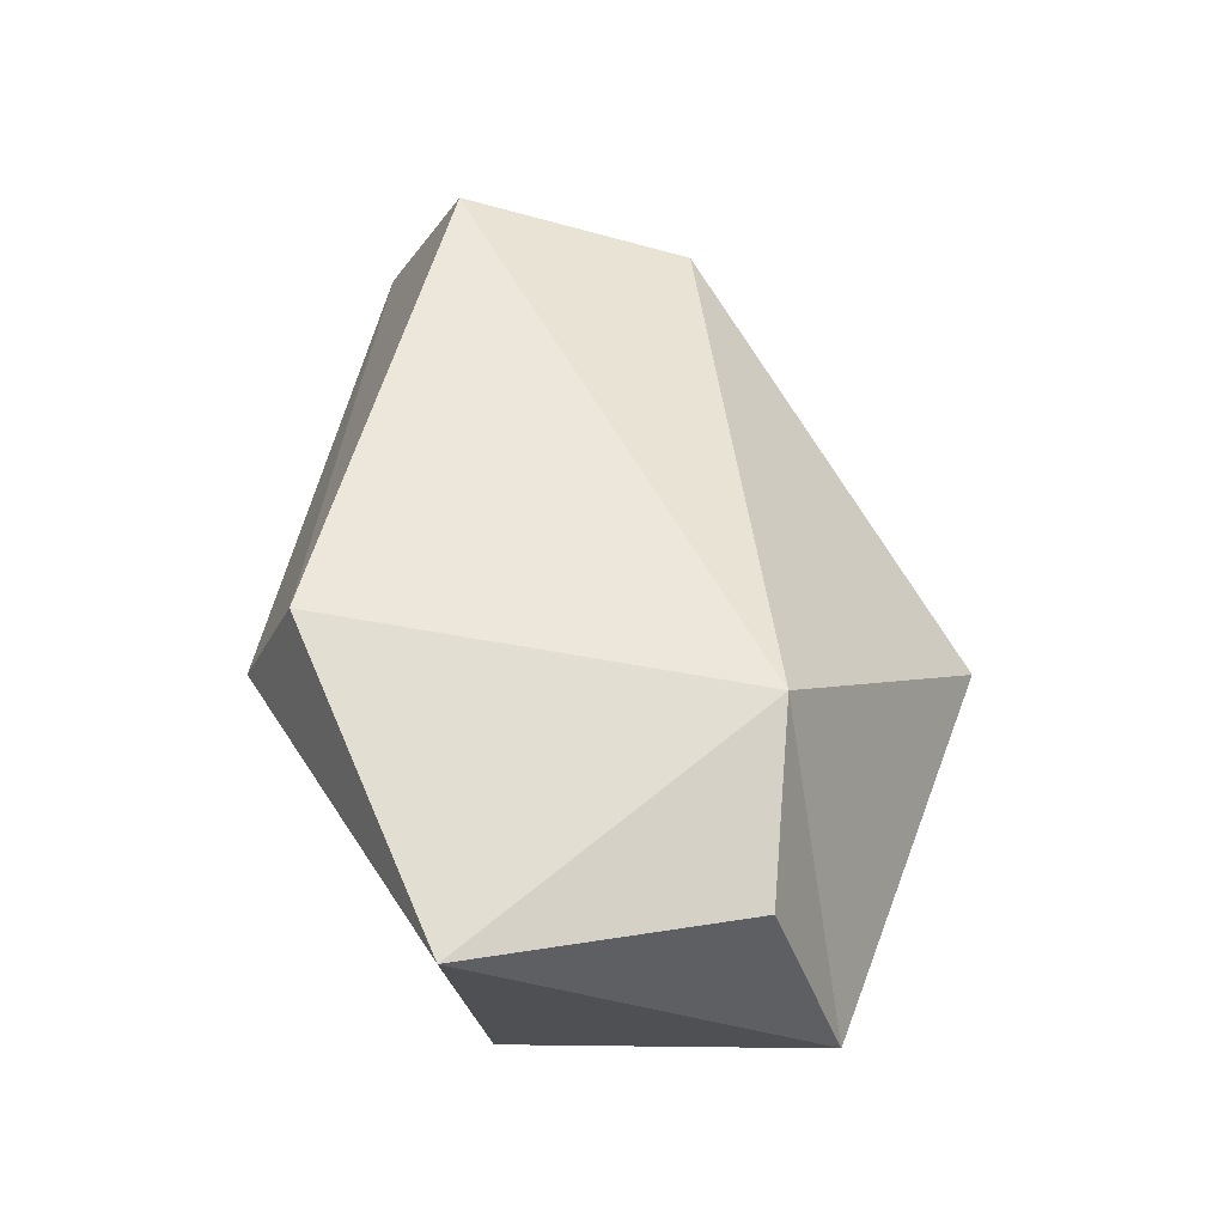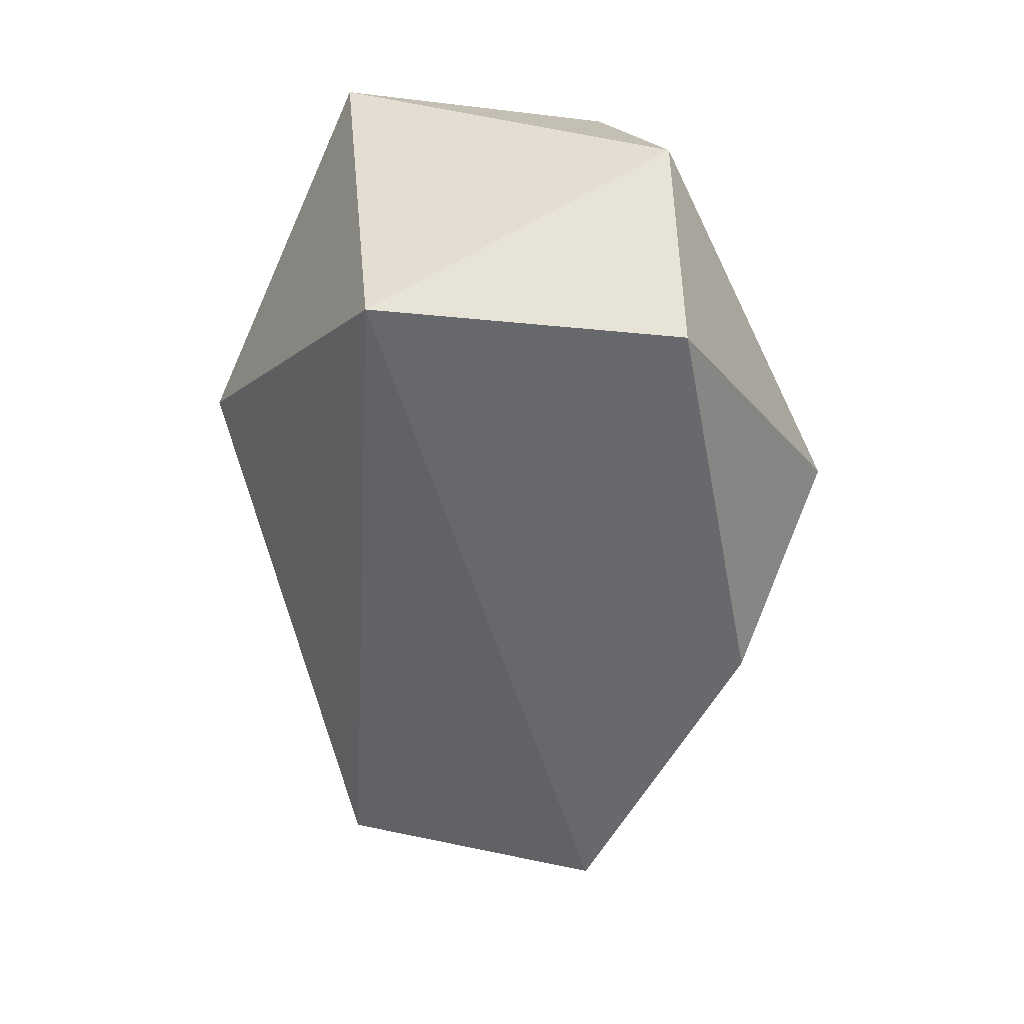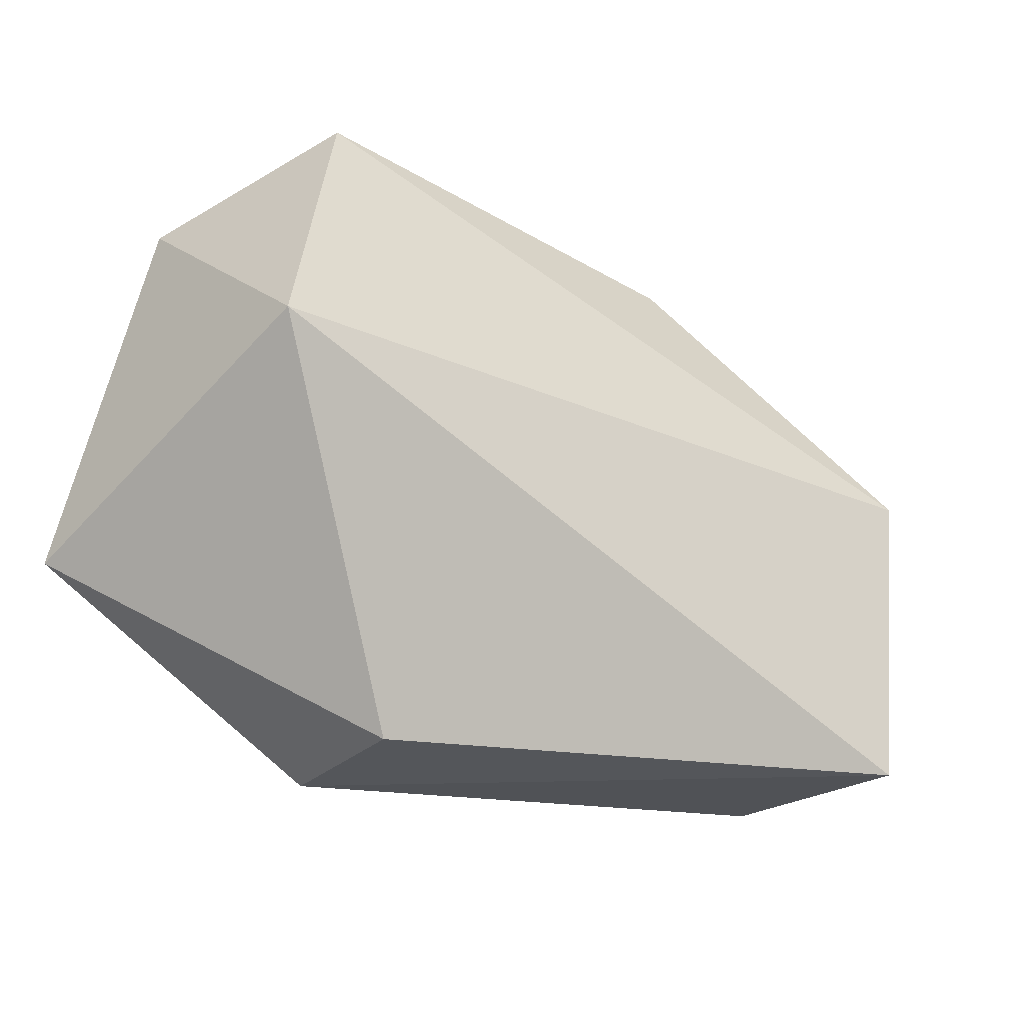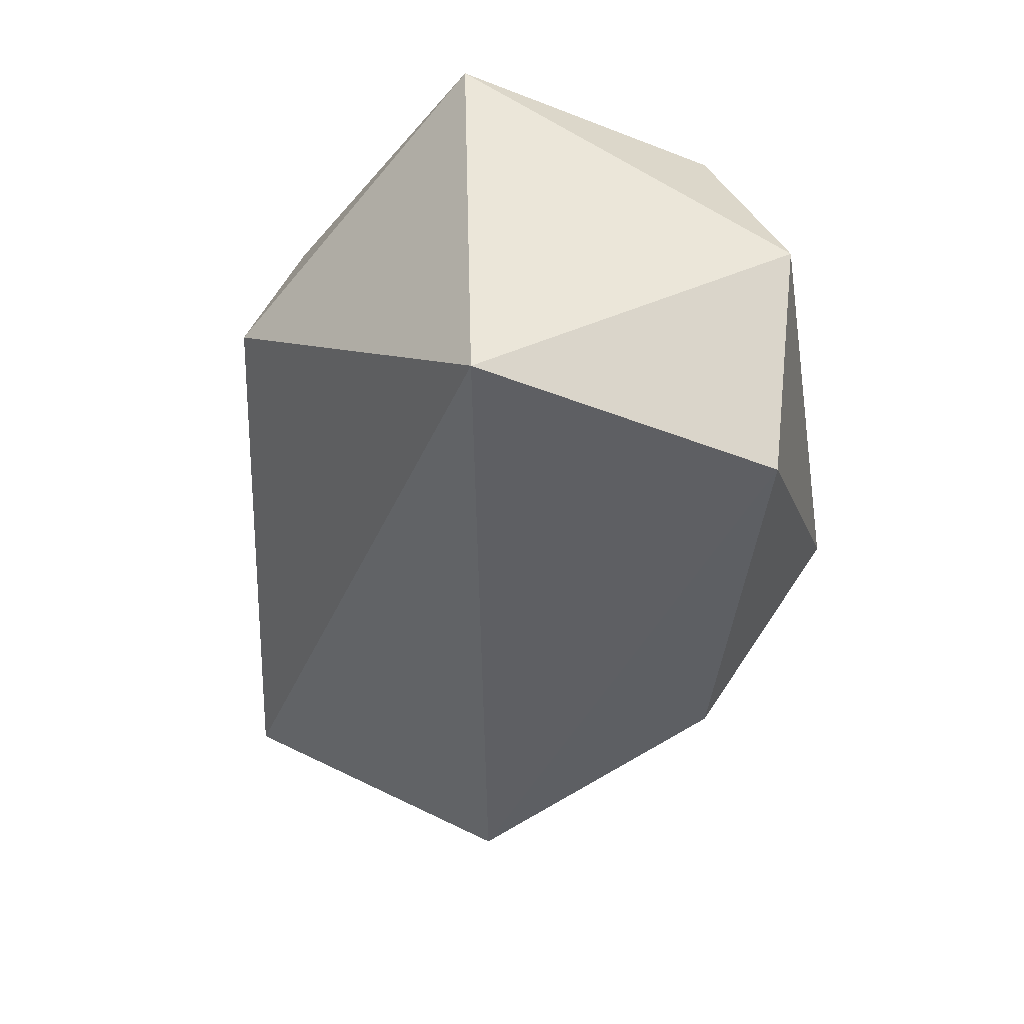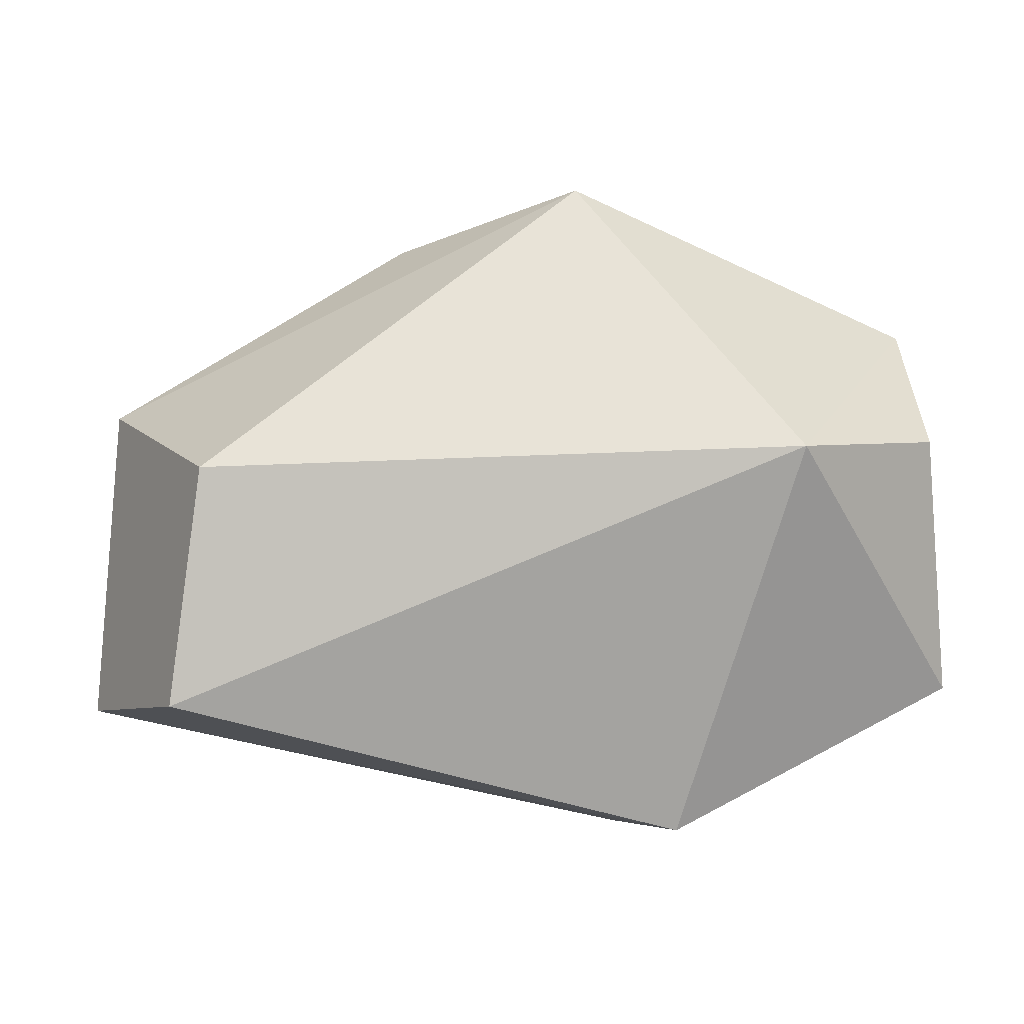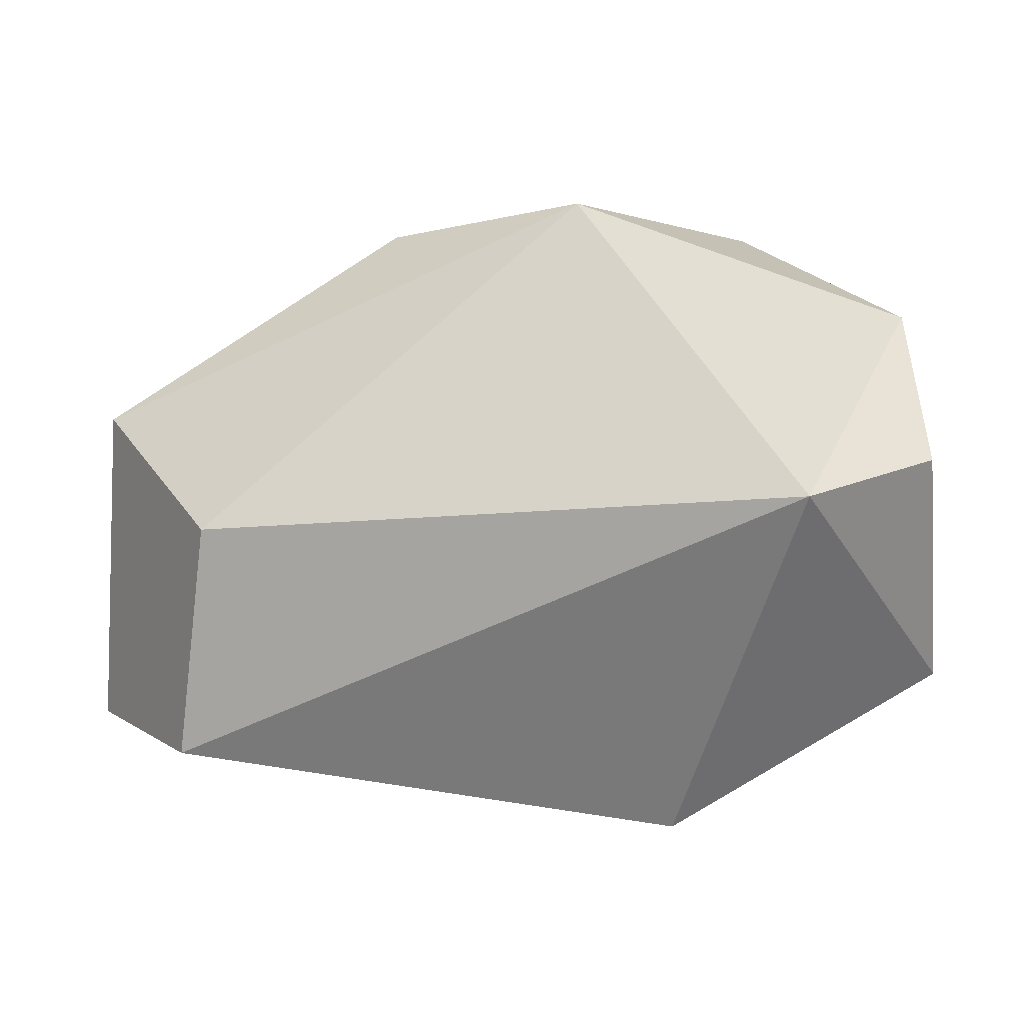
<metadata>
{"format":"obj","ext":"obj","renderer":"f3d","projection":"perspective","resolution":1024,"background":"white","views":[{"elev":56.5,"azim":84.5,"up":"+Z"},{"elev":-58.1,"azim":89.6,"up":"+Z"},{"elev":-55.1,"azim":150.3,"up":"+Y"},{"elev":-45.9,"azim":73.3,"up":"+Z"},{"elev":18.7,"azim":-14.9,"up":"+Y"},{"elev":34.0,"azim":-15.7,"up":"+Y"}]}
</metadata>
<code>
o FR_FOOT_constraints_in_HRleg_reduced_FR_FOOT_constraints_in_HRleg
v 0.336 -0.2748 0.067
v 0.3566 -0.2315 0.1814
v -0.07239 0.08049 -0.1365
v 0.549 -0.1147 -0.1615
v -0.1155 -0.1513 -0.01917
v 0.5994 0.08325 0.126
v 0.6208 -0.1449 0.1397
v 0.4598 0.1082 0.1847
v 0.1953 0.2135 -0.158
v -0.06636 -0.08805 0.1326
v 0.6343 0.1355 -0.02882
v -0.02702 0.09836 0.08317
v 0.3251 0.2869 -0.03651
v 0.5422 0.1442 -0.1948
f 12 10 8
f 1 5 4
f 10 2 8
f 7 2 1
f 2 10 5
f 14 9 13
f 8 2 7
f 6 11 8
f 4 14 11
f 4 11 7
f 7 6 8
f 1 2 5
f 9 3 13
f 3 12 13
f 5 10 12 3
f 4 7 1
f 8 11 13
f 3 9 14
f 4 5 3
f 14 4 3
f 14 13 11
f 12 8 13
f 6 7 11

</code>
